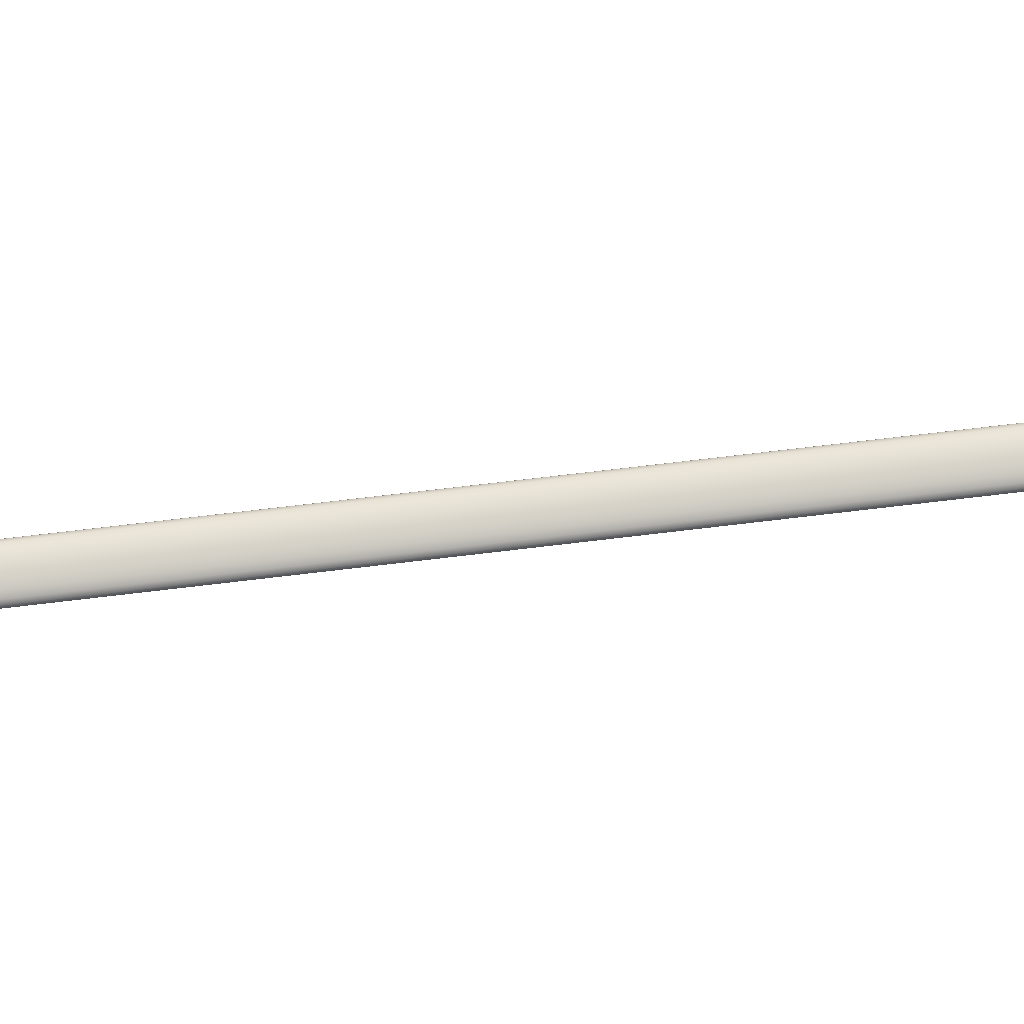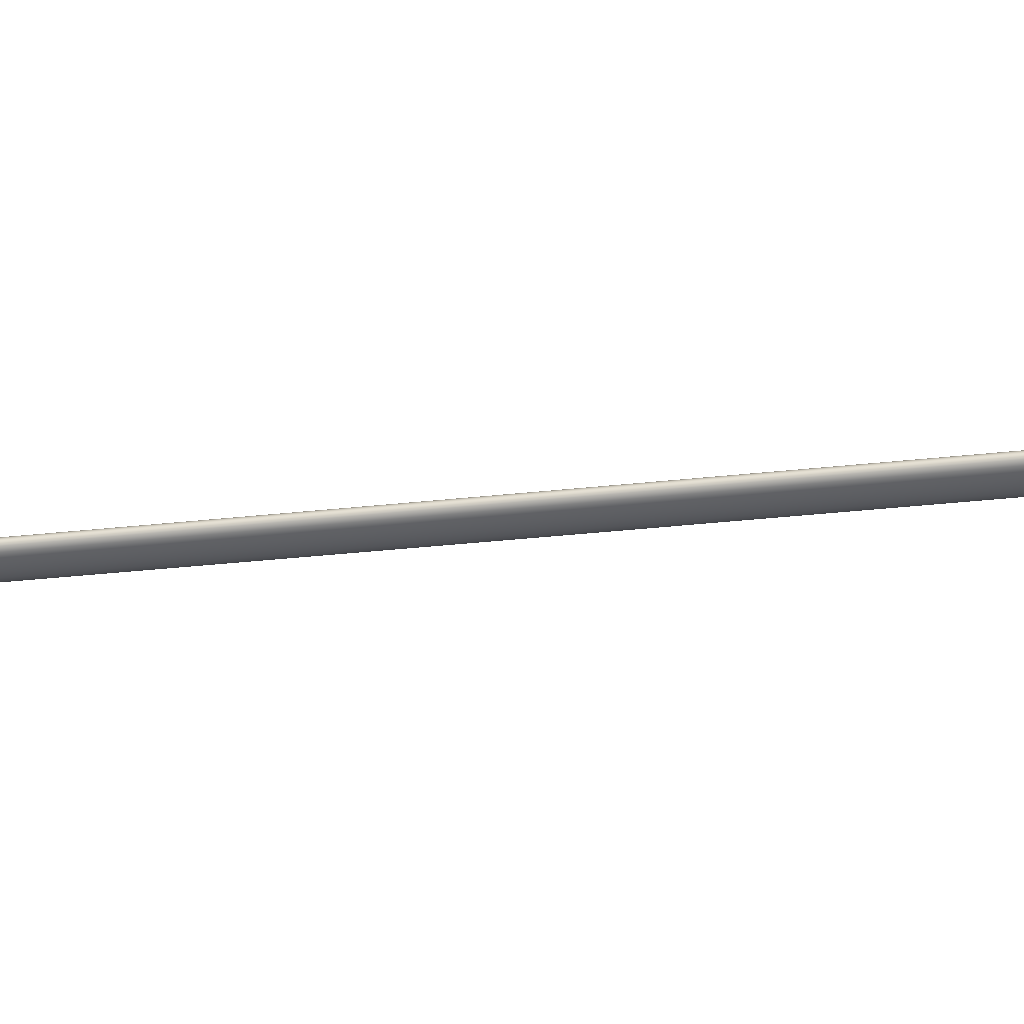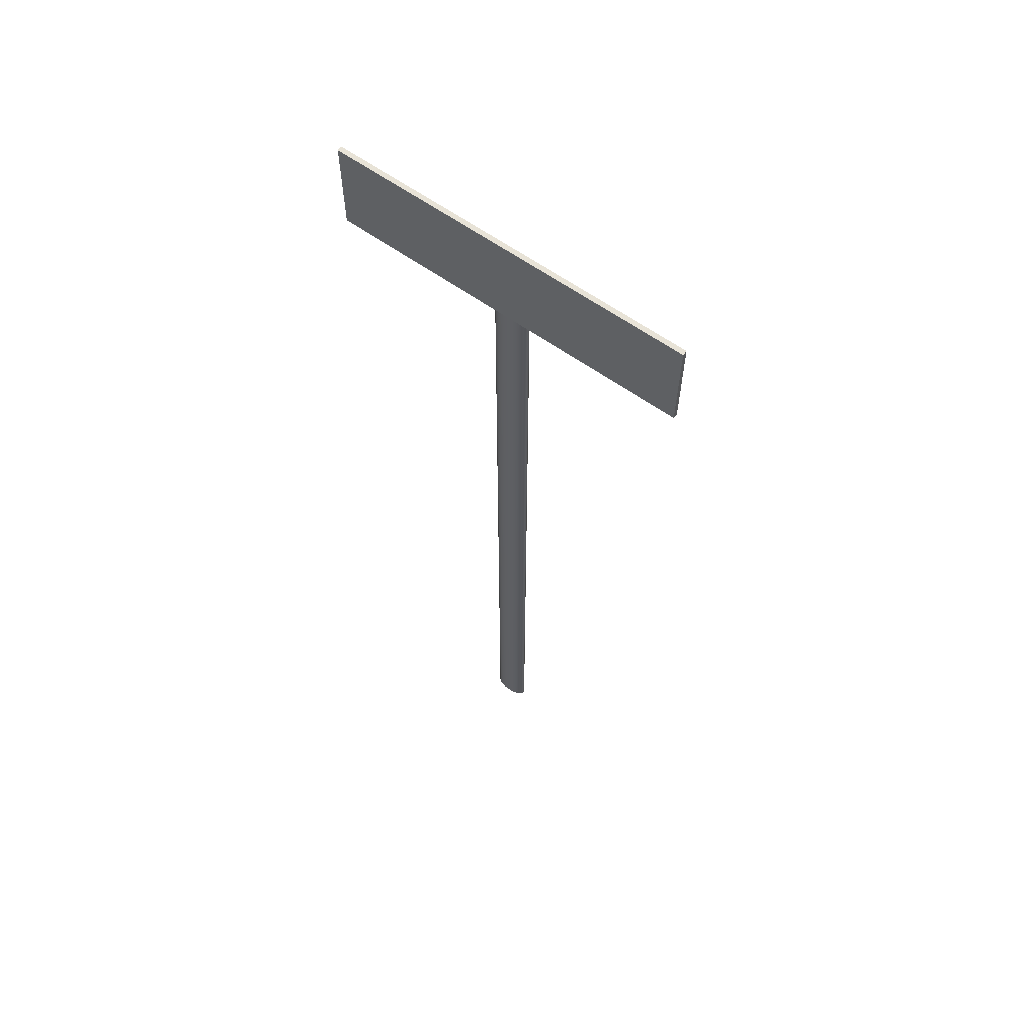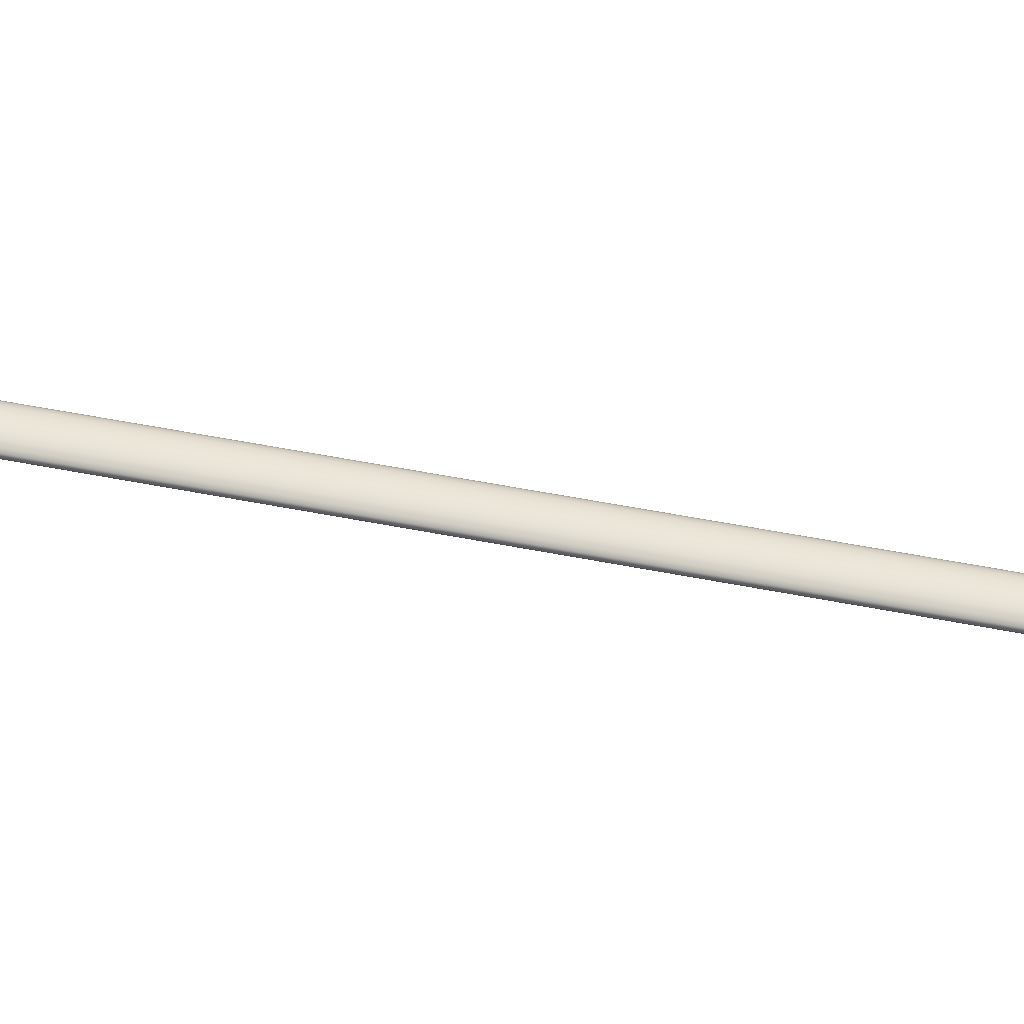
<metadata>
{"format":"obj","ext":"obj","renderer":"f3d","projection":"perspective","resolution":1024,"background":"white","views":[{"elev":72.9,"azim":-96.8,"up":"+Z"},{"elev":-31.4,"azim":99.2,"up":"+Z"},{"elev":62.4,"azim":35.8,"up":"+Y"},{"elev":49.9,"azim":-77.5,"up":"+Z"}]}
</metadata>
<code>
g default
v 0.1531 -8.823 -0.1229
v 0.1287 -8.823 -0.143
v 0.09061 -8.823 -0.159
v 0.04263 -8.823 -0.1692
v -0.01057 -8.823 -0.1727
v -0.06376 -8.823 -0.1692
v -0.1117 -8.823 -0.159
v -0.1498 -8.823 -0.143
v -0.1743 -8.823 -0.1229
v -0.1827 -8.823 -0.1006
v -0.1743 -8.823 -0.07831
v -0.1498 -8.823 -0.0582
v -0.1117 -8.823 -0.04225
v -0.06376 -8.823 -0.032
v -0.01057 -8.823 -0.02847
v 0.04263 -8.823 -0.032
v 0.09061 -8.823 -0.04225
v 0.1287 -8.823 -0.0582
v 0.1531 -8.823 -0.07831
v 0.1616 -8.823 -0.1006
v 0.1531 0.09462 -0.1229
v 0.1287 0.09462 -0.143
v 0.09061 0.09462 -0.159
v 0.04263 0.09462 -0.1692
v -0.01057 0.09462 -0.1727
v -0.06376 0.09462 -0.1692
v -0.1117 0.09462 -0.159
v -0.1498 0.09462 -0.143
v -0.1743 0.09462 -0.1229
v -0.1827 0.09462 -0.1006
v -0.1743 0.09462 -0.07831
v -0.1498 0.09462 -0.0582
v -0.1117 0.09462 -0.04225
v -0.06376 0.09462 -0.032
v -0.01057 0.09462 -0.02847
v 0.04263 0.09462 -0.032
v 0.09061 0.09462 -0.04225
v 0.1287 0.09462 -0.0582
v 0.1531 0.09462 -0.07831
v 0.1616 0.09462 -0.1006
v -0.01057 -8.823 -0.1006
v -0.01057 0.09462 -0.1006
g pCylinder1
f 1 2 22 21
f 2 3 23 22
f 3 4 24 23
f 4 5 25 24
f 5 6 26 25
f 6 7 27 26
f 7 8 28 27
f 8 9 29 28
f 9 10 30 29
f 10 11 31 30
f 11 12 32 31
f 12 13 33 32
f 13 14 34 33
f 14 15 35 34
f 15 16 36 35
f 16 17 37 36
f 17 18 38 37
f 18 19 39 38
f 19 20 40 39
f 20 1 21 40
f 2 1 41
f 3 2 41
f 4 3 41
f 5 4 41
f 6 5 41
f 7 6 41
f 8 7 41
f 9 8 41
f 10 9 41
f 11 10 41
f 12 11 41
f 13 12 41
f 14 13 41
f 15 14 41
f 16 15 41
f 17 16 41
f 18 17 41
f 19 18 41
f 20 19 41
f 1 20 41
f 21 22 42
f 22 23 42
f 23 24 42
f 24 25 42
f 25 26 42
f 26 27 42
f 27 28 42
f 28 29 42
f 29 30 42
f 30 31 42
f 31 32 42
f 32 33 42
f 33 34 42
f 34 35 42
f 35 36 42
f 36 37 42
f 37 38 42
f 38 39 42
f 39 40 42
f 40 21 42
g default
v -1.694 -0.4778 0.01284
v 1.694 -0.4778 0.01284
v -1.694 0.4778 0.01284
v 1.694 0.4778 0.01284
v -1.694 0.4778 -0.03376
v 1.694 0.4778 -0.03376
v -1.694 -0.4778 -0.03376
v 1.694 -0.4778 -0.03376
v -1.656 -0.4314 0.01284
v 1.656 -0.4314 0.01284
v 1.656 0.4314 0.01284
v -1.656 0.4314 0.01284
g pCube1
f 51 52 53 54
f 45 46 48 47
f 47 48 50 49
f 49 50 44 43
f 44 50 48 46
f 49 43 45 47
f 43 44 52 51
f 44 46 53 52
f 46 45 54 53
f 45 43 51 54

</code>
